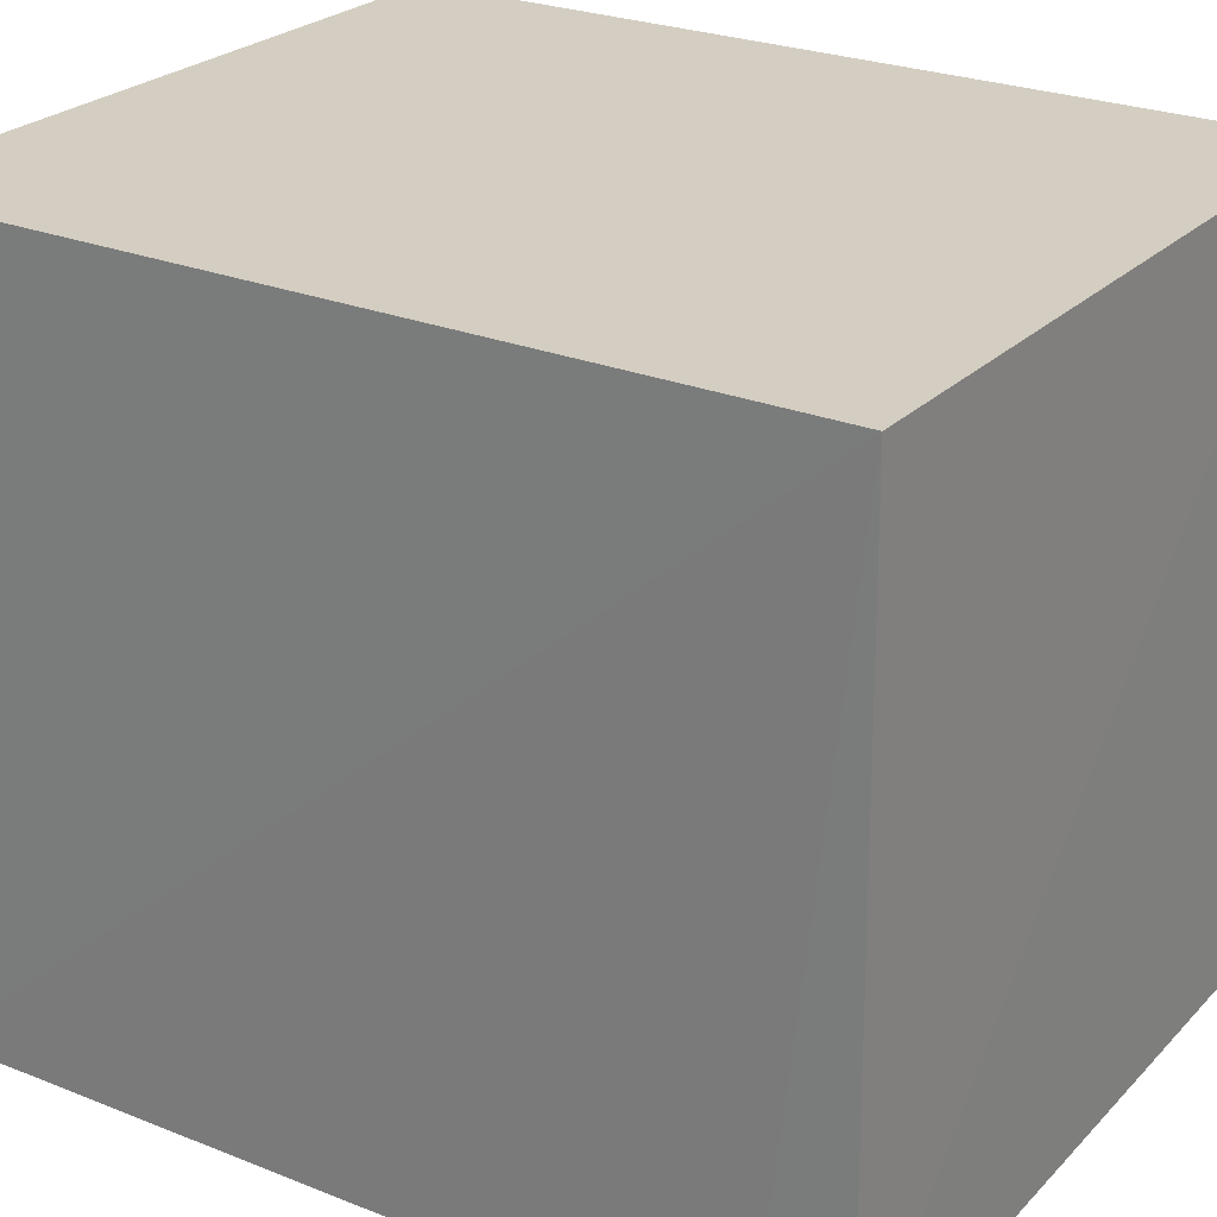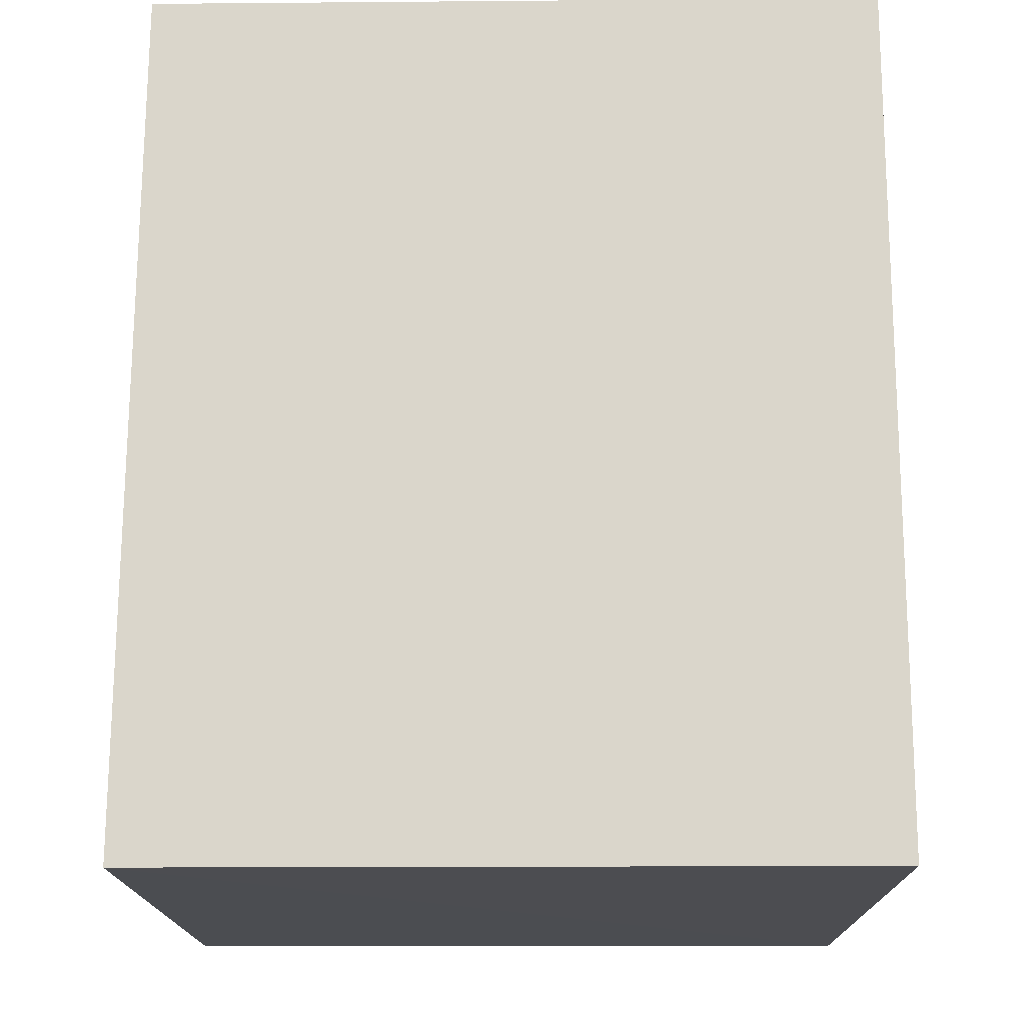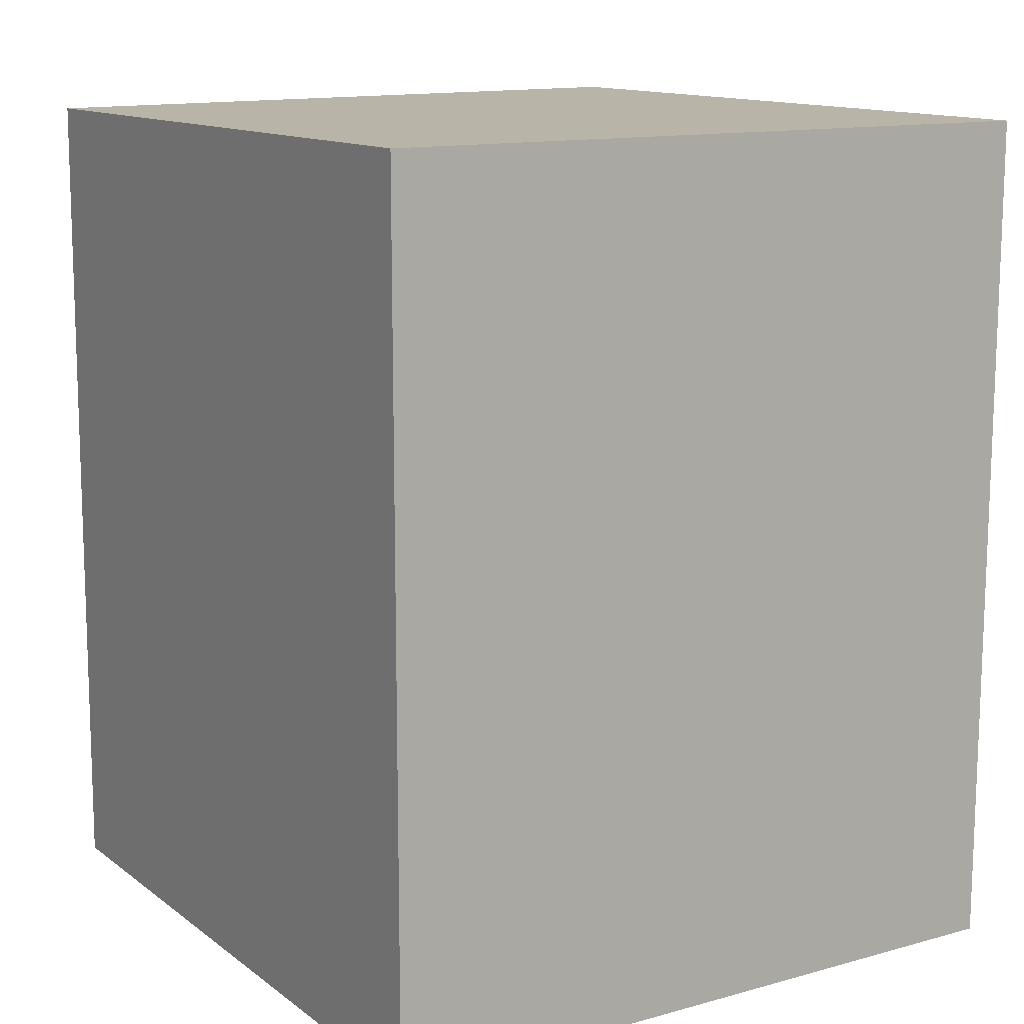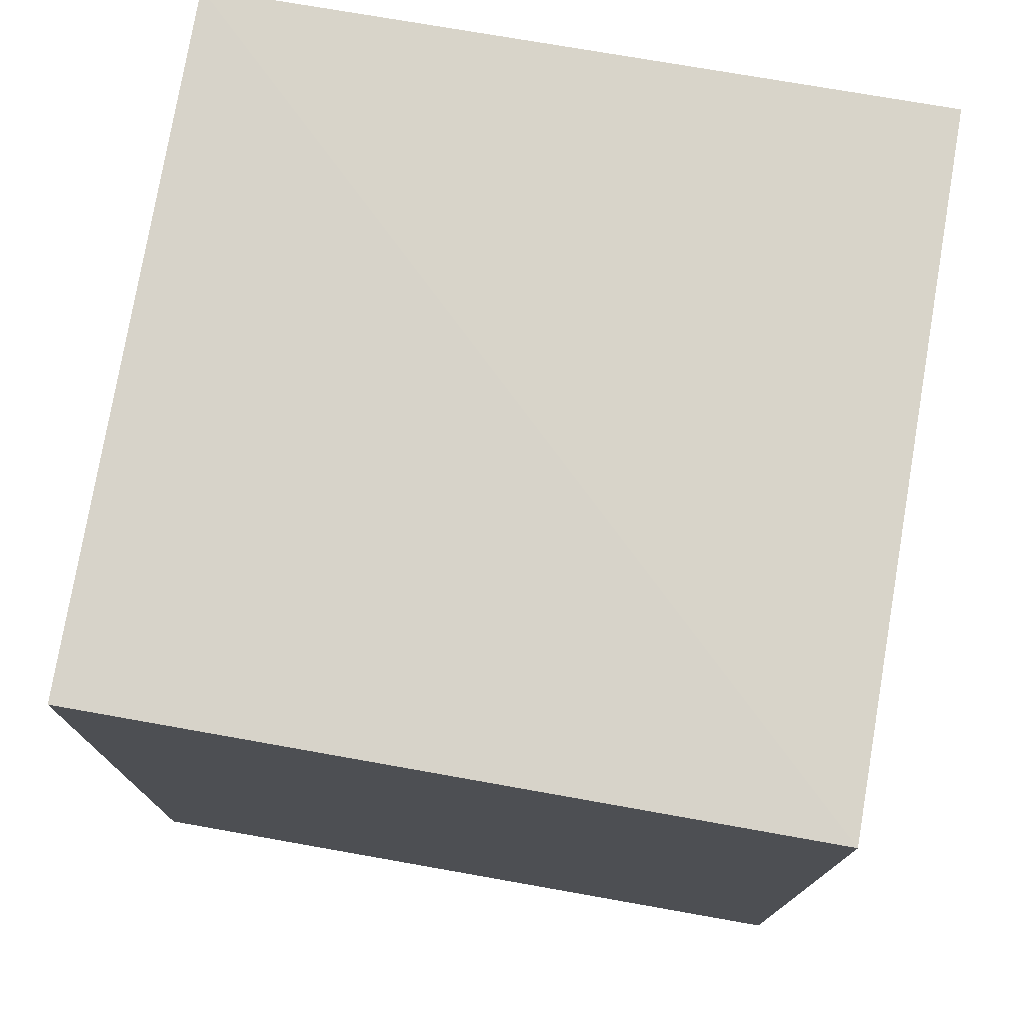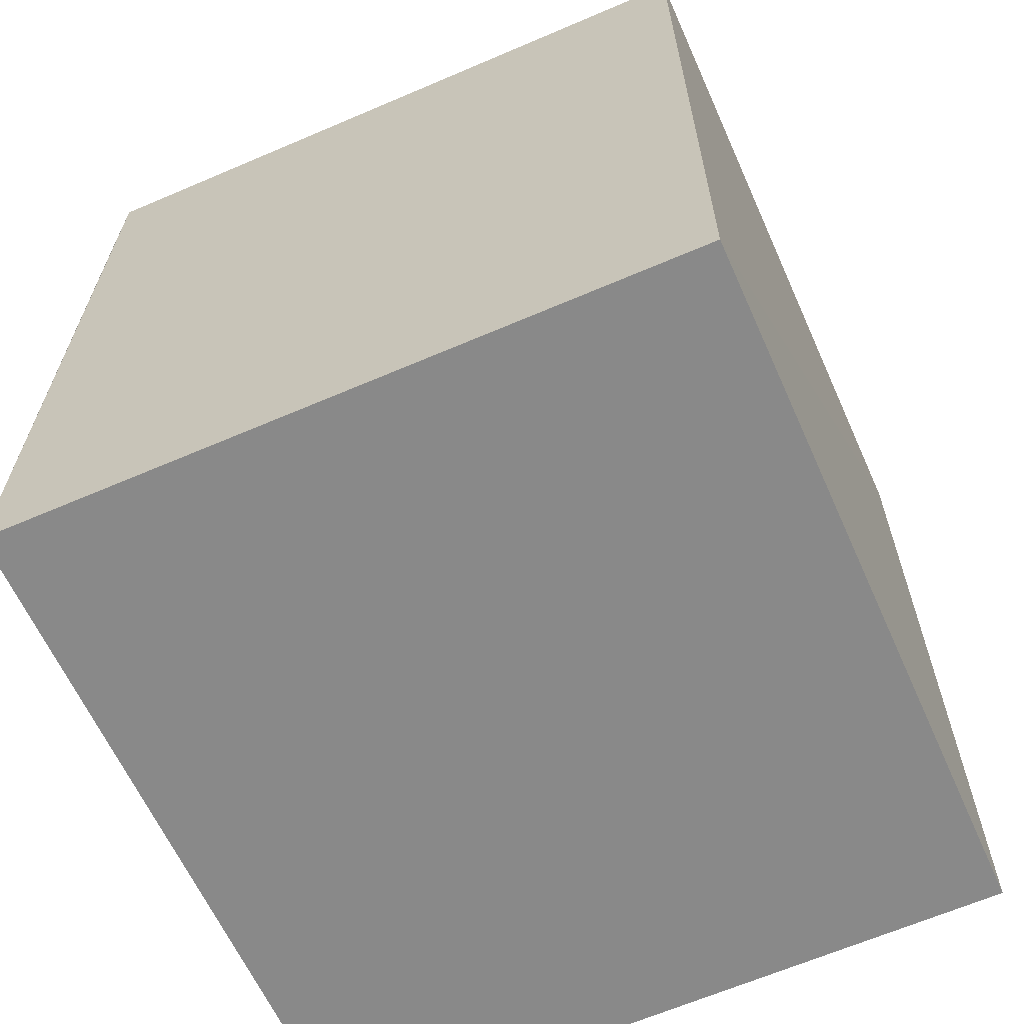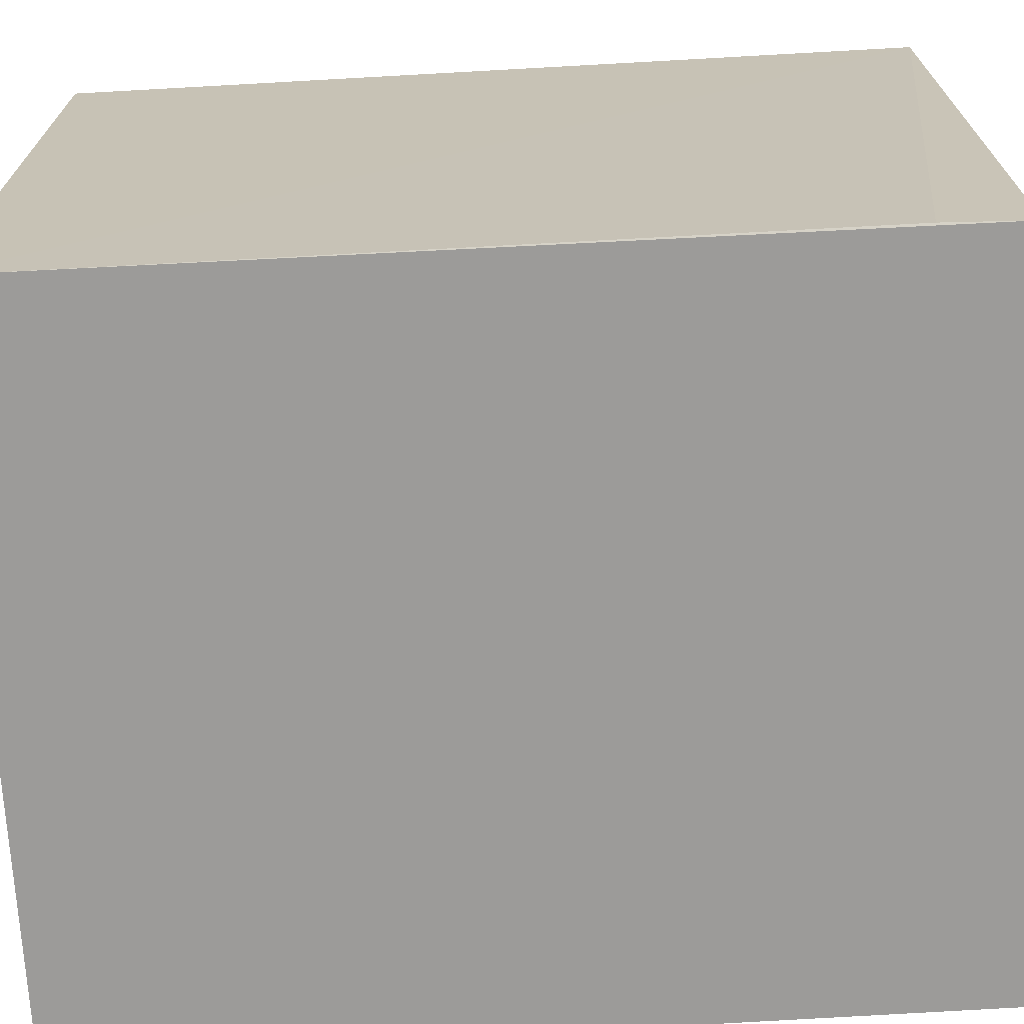
<metadata>
{"format":"obj","ext":"obj","renderer":"f3d","projection":"perspective","resolution":1024,"background":"white","views":[{"elev":25.3,"azim":123.4,"up":"+Z"},{"elev":-16.1,"azim":-89.3,"up":"+Y"},{"elev":12.9,"azim":-32.2,"up":"+Y"},{"elev":75.7,"azim":-80.0,"up":"+Y"},{"elev":-63.1,"azim":-155.9,"up":"+Y"},{"elev":-70.2,"azim":93.2,"up":"+Z"}]}
</metadata>
<code>
v 0.04268 0.0192 0.01528
v 0.04268 0.001505 0.01528
v 0.0427 0.001538 0.0001523
v 0.02823 0.01917 0.000421
v 0.0282 0.01759 0.01528
v 0.04259 0.01927 0.0002724
v 0.0282 0.0192 0.01528
v 0.02821 0.001499 0.0002677
v 0.04264 0.01756 0.0002863
v 0.0282 0.001505 0.01528
f 1 2 3
f 5 2 1
f 7 5 1
f 7 6 4
f 7 1 6
f 8 3 2
f 8 6 3
f 8 4 6
f 8 7 4
f 8 5 7
f 9 6 1
f 9 1 3
f 9 3 6
f 10 8 2
f 10 2 5
f 10 5 8

</code>
